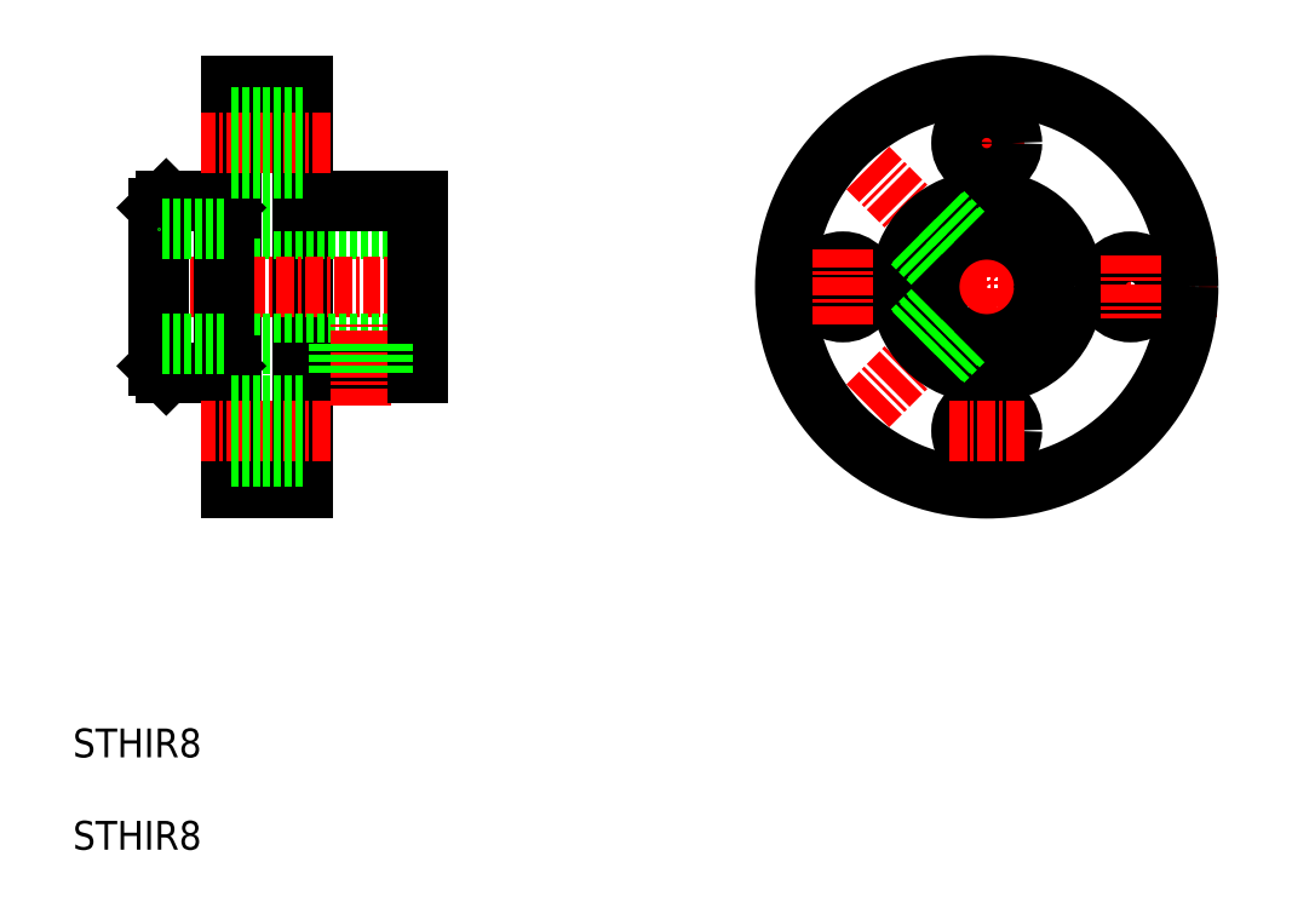
<metadata>
{"format":"dxf","ext":"dxf","renderer":"ezdxf+matplotlib","layout":"modelspace","background":"white","min_lineweight":24,"dpi":150}
</metadata>
<code>
0
SECTION
2
ENTITIES
0
TEXT
8
0
10
10
20
16.42
30
0
40
2
1
STHIR8
0
LINE
8
CENTER
10
62.42
20
38.03
30
0
11
73.52
21
49.12
31
0
0
LINE
8
CENTER
10
73.52
20
65.05
30
0
11
73.52
21
33.2
31
0
0
LINE
8
0
10
20.99
20
35.12
30
0
11
20.99
21
63.12
31
0
0
LINE
8
0
10
25.99
20
35.12
30
0
11
25.99
21
63.12
31
0
0
LINE
8
0
10
20.99
20
53.12
30
0
11
33.99
21
53.12
31
0
0
LINE
8
CENTER
10
35.4
20
49.12
30
0
11
13.87
21
49.12
31
0
0
LINE
8
0
10
25.99
20
63.12
30
0
11
20.99
21
63.12
31
0
0
LINE
8
0
10
20.99
20
45.12
30
0
11
33.99
21
45.12
31
0
0
LINE
8
CENTER
10
89.54
20
49.12
30
0
11
57.5
21
49.12
31
0
0
LINE
8
0
10
25.99
20
35.12
30
0
11
20.99
21
35.12
31
0
0
LINE
8
0
10
15.99
20
43.62
30
0
11
15.99
21
54.62
31
0
0
LINE
8
0
10
16.49
20
43.12
30
0
11
19.99
21
43.12
31
0
0
LINE
8
0
10
25.99
20
43.12
30
0
11
33.99
21
43.12
31
0
0
LINE
8
0
10
33.99
20
55.12
30
0
11
25.99
21
55.12
31
0
0
LINE
8
0
10
16.49
20
55.12
30
0
11
19.99
21
55.12
31
0
0
LINE
8
0
10
20.49
20
43.62
30
0
11
20.49
21
54.62
31
0
0
LINE
8
0
10
20.49
20
54.62
30
0
11
19.99
21
55.12
31
0
0
LINE
8
0
10
20.49
20
43.62
30
0
11
19.99
21
43.12
31
0
0
LINE
8
0
10
16.49
20
55.12
30
0
11
15.99
21
54.62
31
0
0
LINE
8
0
10
16.49
20
43.12
30
0
11
15.99
21
43.62
31
0
0
LINE
8
0
10
20.49
20
43.62
30
0
11
20.99
21
43.62
31
0
0
LINE
8
0
10
20.49
20
54.62
30
0
11
20.99
21
54.62
31
0
0
LINE
8
CENTER
10
27.89
20
39.12
30
0
11
18.92
21
39.12
31
0
0
LINE
8
CENTER
10
27.89
20
59.12
30
0
11
18.92
21
59.12
31
0
0
LINE
8
0
10
25.99
20
60.87
30
0
11
20.99
21
60.87
31
0
0
LINE
8
0
10
25.99
20
57.37
30
0
11
20.99
21
57.37
31
0
0
LINE
8
0
10
25.99
20
37.37
30
0
11
20.99
21
37.37
31
0
0
LINE
8
0
10
25.99
20
40.87
30
0
11
20.99
21
40.87
31
0
0
LINE
8
0
10
20.49
20
45.12
30
0
11
15.99
21
45.12
31
0
0
LINE
8
0
10
20.49
20
53.12
30
0
11
15.99
21
53.12
31
0
0
LINE
8
CENTER
10
62.42
20
60.22
30
0
11
73.52
21
49.12
31
0
0
CIRCLE
8
0
10
73.52
20
49.12
30
0
40
14
0
CIRCLE
8
0
10
73.52
20
49.12
30
0
40
6
0
CIRCLE
8
0
10
73.52
20
49.12
30
0
40
4
0
LINE
8
CENTER
10
70.9
20
59.12
30
0
11
76.14
21
59.12
31
0
0
CIRCLE
8
0
10
73.52
20
59.12
30
0
40
1.75
0
CIRCLE
8
0
10
63.52
20
49.12
30
0
40
1.75
0
CIRCLE
8
0
10
73.52
20
39.12
30
0
40
1.75
0
CIRCLE
8
0
10
83.52
20
49.12
30
0
40
1.75
0
LINE
8
CENTER
10
63.52
20
46.5
30
0
11
63.52
21
51.74
31
0
0
LINE
8
CENTER
10
76.14
20
39.12
30
0
11
70.9
21
39.12
31
0
0
LINE
8
CENTER
10
83.52
20
51.29
30
0
11
83.52
21
46.96
31
0
0
LINE
8
0
10
70.47
20
54.29
30
0
11
71.96
21
52.81
31
0
0
LINE
8
0
10
68.46
20
52.35
30
0
11
69.92
21
50.88
31
0
0
LINE
8
0
10
68.35
20
52.17
30
0
11
69.83
21
50.68
31
0
0
LINE
8
0
10
70.29
20
54.18
30
0
11
71.76
21
52.72
31
0
0
LINE
8
0
10
70.47
20
43.95
30
0
11
71.96
21
45.44
31
0
0
LINE
8
0
10
70.29
20
44.06
30
0
11
71.76
21
45.53
31
0
0
LINE
8
0
10
68.46
20
45.9
30
0
11
69.92
21
47.37
31
0
0
LINE
8
0
10
68.35
20
46.08
30
0
11
69.83
21
47.56
31
0
0
LINE
8
CENTER
10
29.99
20
40.84
30
0
11
29.99
21
46.54
31
0
0
LINE
8
0
10
33.99
20
43.12
30
0
11
33.99
21
55.12
31
0
0
LINE
8
0
10
28.69
20
43.12
30
0
11
28.69
21
45.12
31
0
0
LINE
8
0
10
31.29
20
43.12
30
0
11
31.29
21
45.12
31
0
0
LINE
8
0
10
28.49
20
43.12
30
0
11
28.49
21
45.12
31
0
0
LINE
8
0
10
31.49
20
43.12
30
0
11
31.49
21
45.12
31
0
0
TEXT
8
0
10
10
20
10
30
0
40
2
1
STHIR8
0
ENDSEC
0
EOF

</code>
